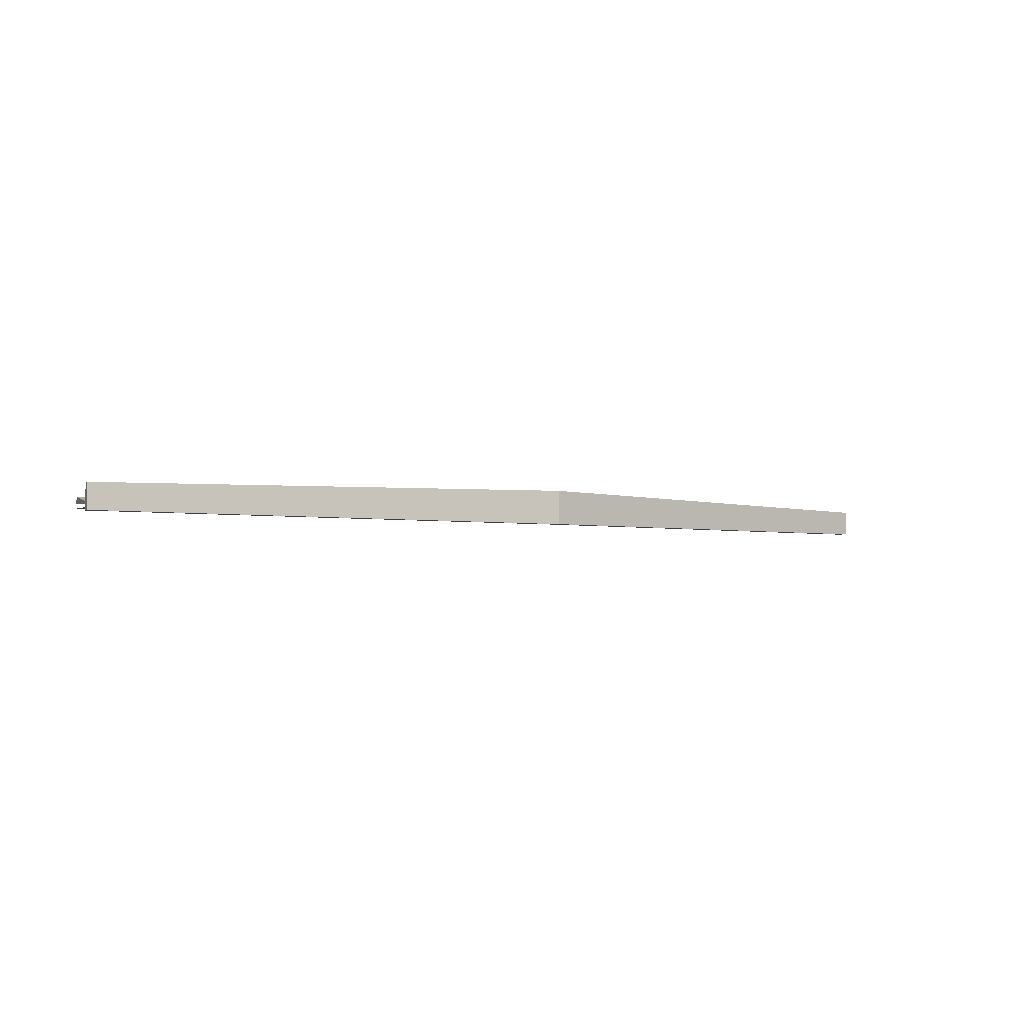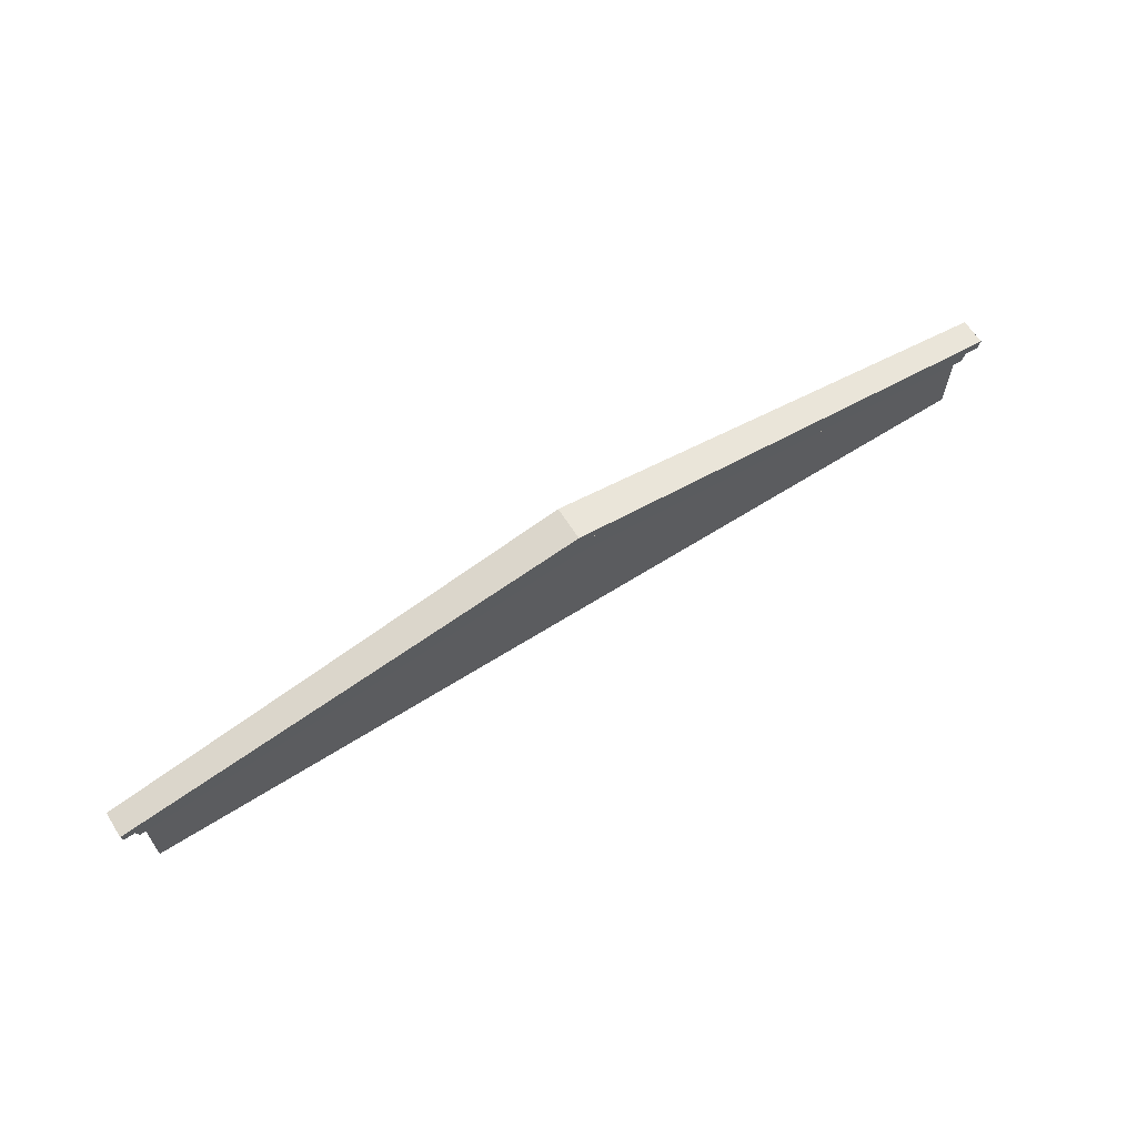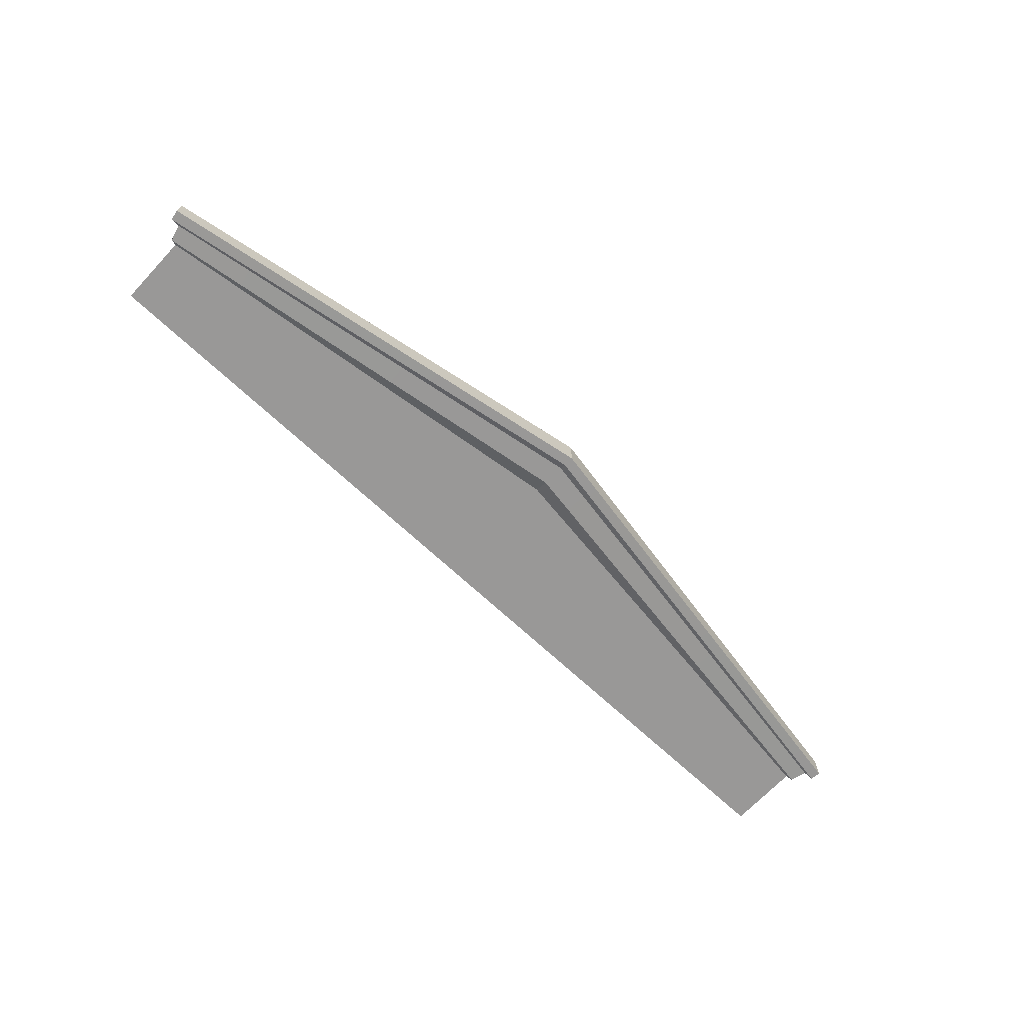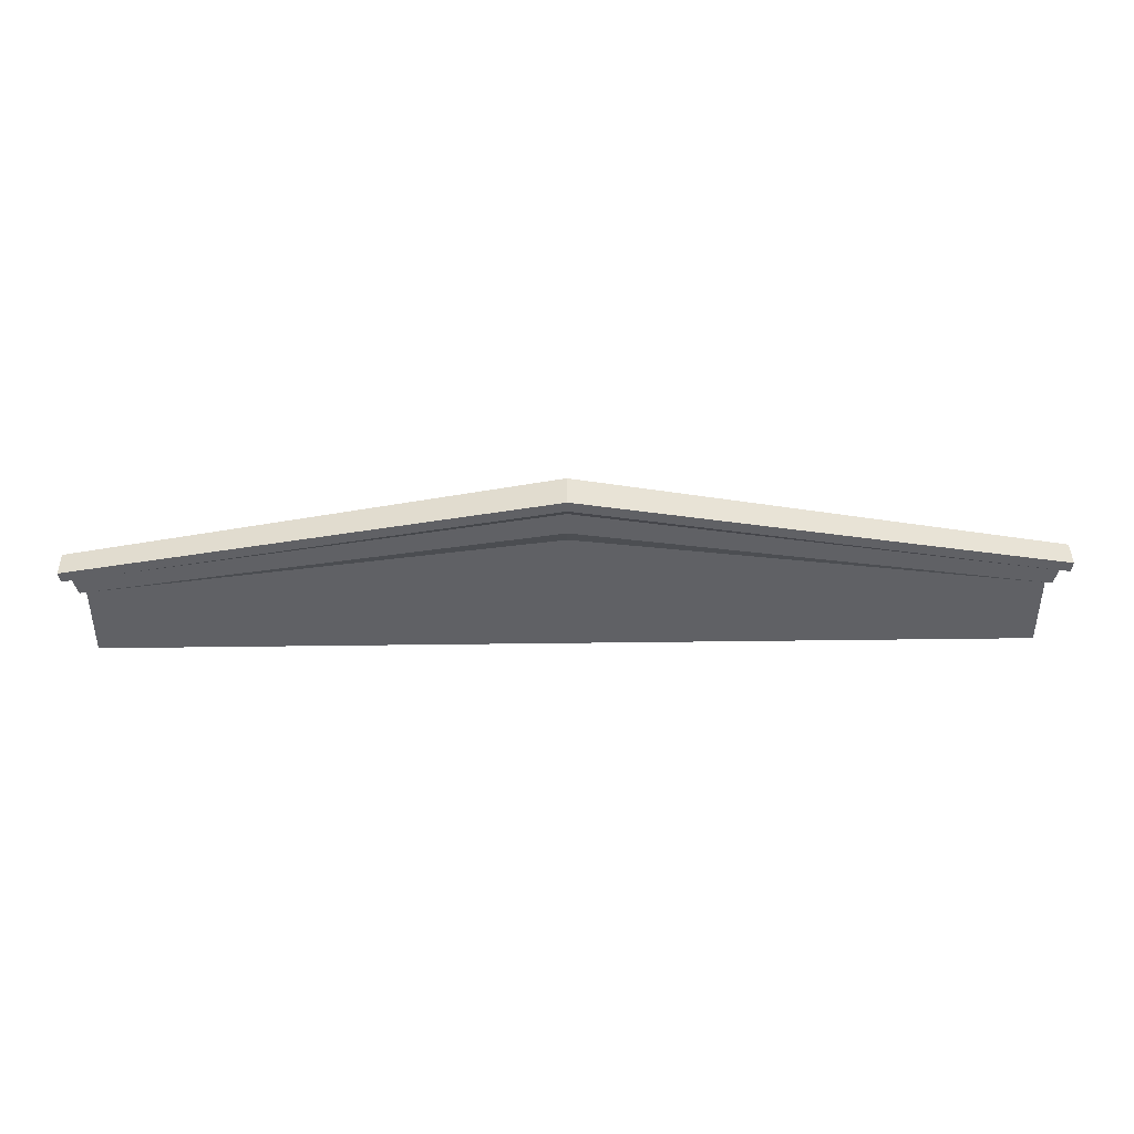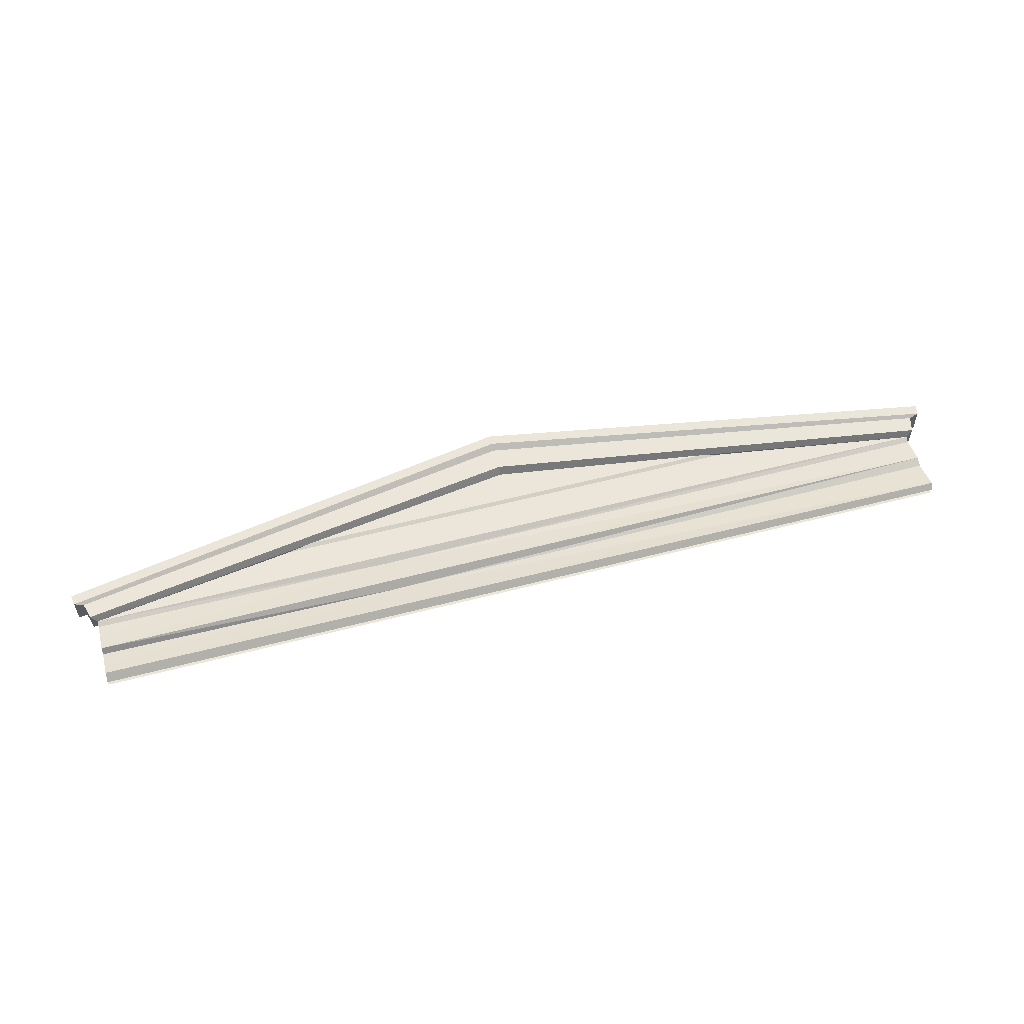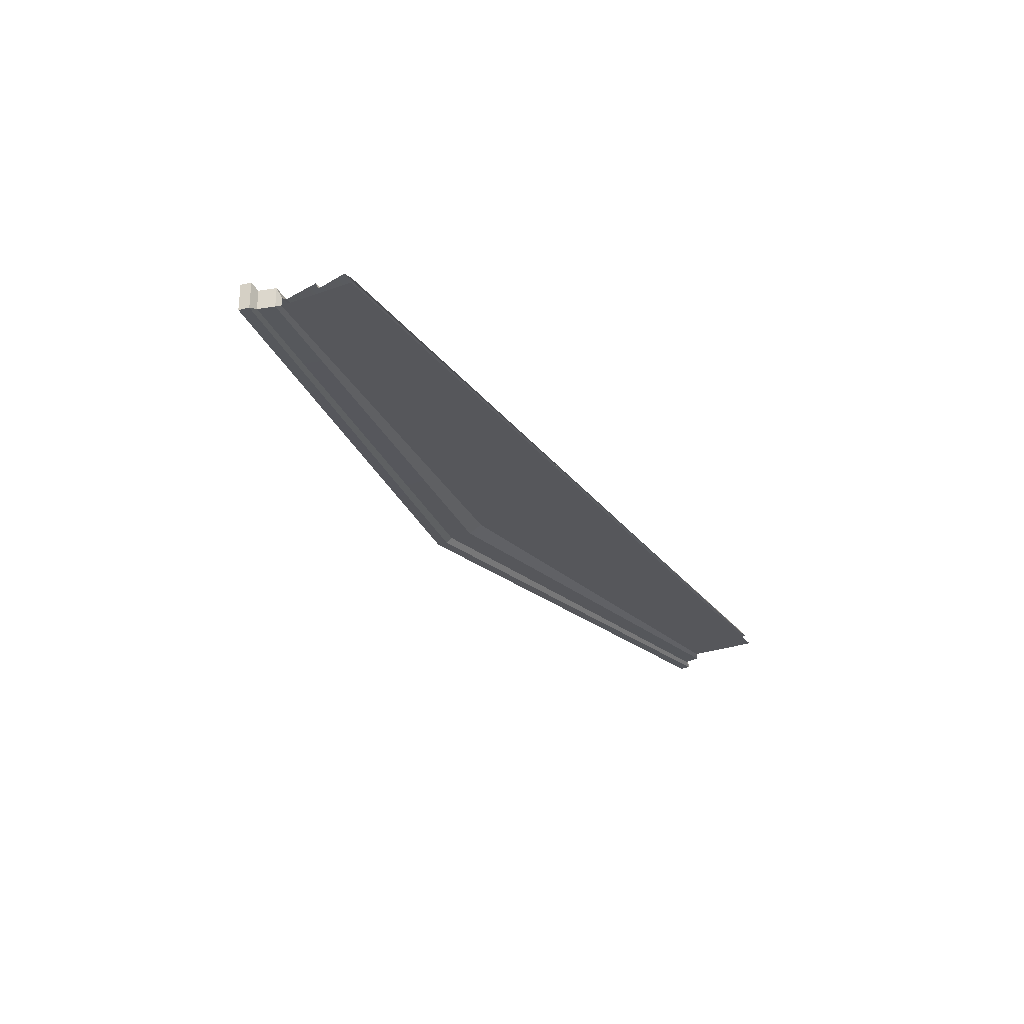
<metadata>
{"format":"obj","ext":"obj","renderer":"f3d","projection":"perspective","resolution":1024,"background":"white","views":[{"elev":-3.4,"azim":148.5,"up":"+Z"},{"elev":64.4,"azim":147.5,"up":"+Y"},{"elev":-68.7,"azim":136.8,"up":"+Z"},{"elev":41.5,"azim":179.1,"up":"+Y"},{"elev":55.4,"azim":-15.4,"up":"+Z"},{"elev":-27.3,"azim":-61.0,"up":"+Z"}]}
</metadata>
<code>
g SM_Bld_Double_Facade_05
v -1.612 6.732 -0.02233
v -5 6.75 -4.764e-06
v -5 6.806 0.03119
v 5 6.806 0.0312
v 5 6.75 -2.856e-06
v -1.612 6.732 -0.02233
v 5 6.75 -2.856e-06
v 4.998 6.462 0.04956
v 4.998 6.462 0.04956
v 5 6.375 -2.856e-06
v -1.612 6.357 -0.02233
v -1.612 6.357 -0.02233
v -5 6.414 0.07184
v 4.998 6.462 0.04956
v -1.612 6.357 -0.02233
v -5 6.375 -4.764e-06
v -5 6.414 0.07184
v -1.612 6.357 -0.02233
v 5 6.375 -2.856e-06
v 4.999 6.05 0.07184
v -2.416 7.199 0.05392
v 4.624e-05 7.57 0.05392
v 2.431 7.202 0.05393
v 5 6.806 0.0312
v 2.688 7.163 0.0312
v 2.431 7.202 0.05393
v -2.416 7.199 0.05392
v -2.72 7.153 0.03119
v -5 6.806 0.03119
v -5 6.806 -0.05592
v -5 6 -0.05592
v 6.913e-05 7.458 -0.05593
v -1.612 6.732 -0.02233
v -5 6.806 0.03119
v 5 6.806 0.0312
v 4.998 6.462 0.04956
v -5 6.414 0.07184
v -1.612 6.732 -0.02233
v -5 6.75 -4.764e-06
v -5 6.083 0.07184
v 4.999 6.05 0.07184
v 5 6 -5.24e-06
v -5 6 -5.24e-06
v 5.064 6.829 0.1181
v 5.114 7.011 0.1181
v 5.114 7.011 -0.0949
v 5.064 6.829 -0.09492
v 5.064 6.829 -0.09492
v 5.114 7.011 -0.0949
v 4.624e-05 7.868 -0.1339
v 4.624e-05 7.613 -0.1339
v -5.114 7.011 -0.09491
v -5.064 6.829 -0.09492
v 6.15e-05 7.613 0.1571
v 5.114 7.011 0.1181
v 5.064 6.829 0.1181
v 6.15e-05 7.868 0.1571
v -5.064 6.829 0.1181
v -5.114 7.011 0.1181
v -5.064 6.829 -0.09492
v -5.114 7.011 -0.09491
v -5.114 7.011 0.1181
v -5.064 6.829 0.1181
v 5 6.806 0.0312
v 5.064 6.829 0.1181
v 5.064 6.829 -0.09492
v 5 6.806 -0.05591
v 5 6.806 -0.05591
v 5.064 6.829 -0.09492
v 4.624e-05 7.613 -0.1339
v 6.913e-05 7.458 -0.05593
v 2.431 7.202 0.05393
v 5.064 6.829 0.1181
v 5 6.806 0.0312
v 6.15e-05 7.613 0.1571
v 4.624e-05 7.57 0.05392
v 5.234 7.139 -0.1344
v 5.234 7.139 0.1576
v 5.387e-05 8.056 0.2035
v 4.624e-05 8.056 -0.1803
v -5 6.806 -0.05592
v -5.064 6.829 -0.09492
v -5.064 6.829 0.1181
v -5 6.806 0.03119
v 6.15e-05 7.613 0.1571
v 4.624e-05 7.57 0.05392
v -2.416 7.199 0.05392
v -5.064 6.829 0.1181
v -5 6.806 0.03119
v 6.913e-05 7.458 -0.05593
v 4.624e-05 7.613 -0.1339
v -5.064 6.829 -0.09492
v -5 6.806 -0.05592
v 4.624e-05 8.056 -0.1803
v 5.387e-05 8.056 0.2035
v -5.234 7.139 0.1576
v -5.234 7.139 -0.1344
v 6.15e-05 7.868 0.1571
v 5.387e-05 7.94 0.2035
v 5.214 7.024 0.1576
v 5.114 7.011 0.1181
v 5.114 7.011 0.1181
v 5.214 7.024 0.1576
v 5.214 7.024 -0.1344
v 5.114 7.011 -0.0949
v 5.114 7.011 -0.0949
v 5.214 7.024 -0.1344
v 4.624e-05 7.94 -0.1803
v 4.624e-05 7.868 -0.1339
v 4.624e-05 7.868 -0.1339
v 4.624e-05 7.94 -0.1803
v -5.214 7.024 -0.1344
v -5.114 7.011 -0.09491
v -5.114 7.011 -0.09491
v -5.214 7.024 -0.1344
v -5.214 7.024 0.1576
v -5.114 7.011 0.1181
v -5.114 7.011 0.1181
v -5.214 7.024 0.1576
v 5.387e-05 7.94 0.2035
v 6.15e-05 7.868 0.1571
v 5.387e-05 7.94 0.2035
v 5.234 7.139 0.1576
v 5.214 7.024 0.1576
v 5.387e-05 8.056 0.2035
v -5.214 7.024 0.1576
v -5.234 7.139 0.1576
v 5.214 7.024 0.1576
v 5.234 7.139 0.1576
v 5.234 7.139 -0.1344
v 5.214 7.024 -0.1344
v 5.214 7.024 -0.1344
v 5.234 7.139 -0.1344
v 4.624e-05 8.056 -0.1803
v 4.624e-05 7.94 -0.1803
v -5.234 7.139 -0.1344
v -5.214 7.024 -0.1344
v -5.214 7.024 -0.1344
v -5.234 7.139 -0.1344
v -5.234 7.139 0.1576
v -5.214 7.024 0.1576
v 6.913e-05 7.458 -0.05593
v 5 6 -0.05591
v 5 6.806 -0.05591
v -5 6 -0.05592
v -5 6.083 0.07184
v -1.612 6.357 -0.02233
v 4.999 6.05 0.07184
v -5 6.375 -4.764e-06
v -5 6.806 0.03119
v -2.72 7.153 0.03119
v 2.688 7.163 0.0312
v 5 6.806 0.0312
v -2.72 7.153 0.03119
v -2.416 7.199 0.05392
v 2.431 7.202 0.05393
v 2.688 7.163 0.0312
f 2 1 3
f 4 1 5
f 7 6 8
f 10 9 11
f 13 12 14
f 16 15 17
f 19 18 20
f 22 21 23
f 25 24 26
f 28 27 29
f 31 30 32
f 34 33 35
f 37 36 38
f 39 37 38
f 41 40 42
f 42 40 43
f 45 44 46
f 46 44 47
f 49 48 50
f 50 48 51
f 50 51 52
f 52 51 53
f 55 54 56
f 57 54 55
f 57 58 54
f 59 58 57
f 61 60 62
f 62 60 63
f 65 64 66
f 66 64 67
f 69 68 70
f 70 68 71
f 73 72 74
f 73 75 72
f 76 72 75
f 78 77 79
f 79 77 80
f 82 81 83
f 83 81 84
f 86 85 87
f 88 87 85
f 88 89 87
f 91 90 92
f 92 90 93
f 95 94 96
f 96 94 97
f 99 98 100
f 100 98 101
f 103 102 104
f 104 102 105
f 107 106 108
f 108 106 109
f 111 110 112
f 112 110 113
f 115 114 116
f 116 114 117
f 119 118 120
f 120 118 121
f 123 122 124
f 125 122 123
f 125 126 122
f 127 126 125
f 129 128 130
f 130 128 131
f 133 132 134
f 134 132 135
f 134 135 136
f 136 135 137
f 139 138 140
f 140 138 141
f 143 142 144
f 143 145 142
f 147 146 148
f 149 146 147
f 151 150 152
f 152 150 153
f 155 154 156
f 156 154 157

</code>
